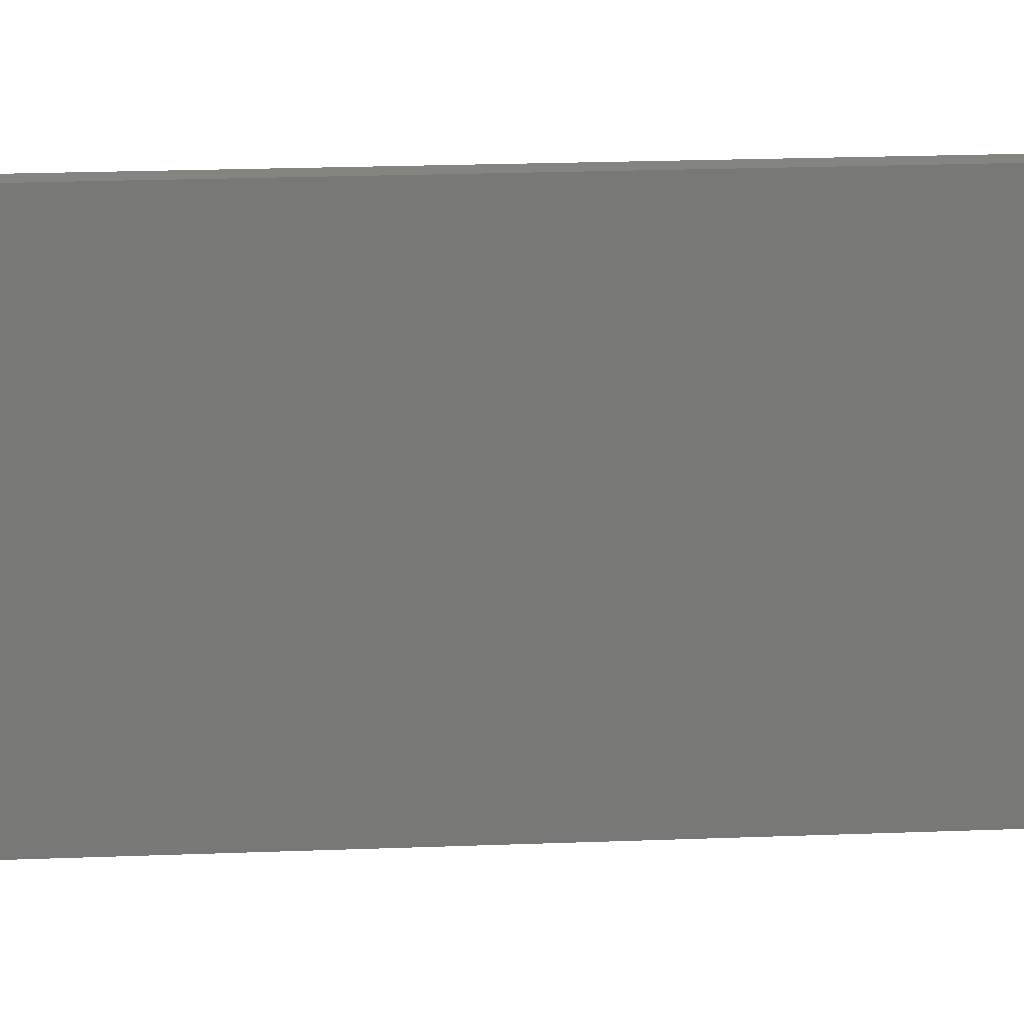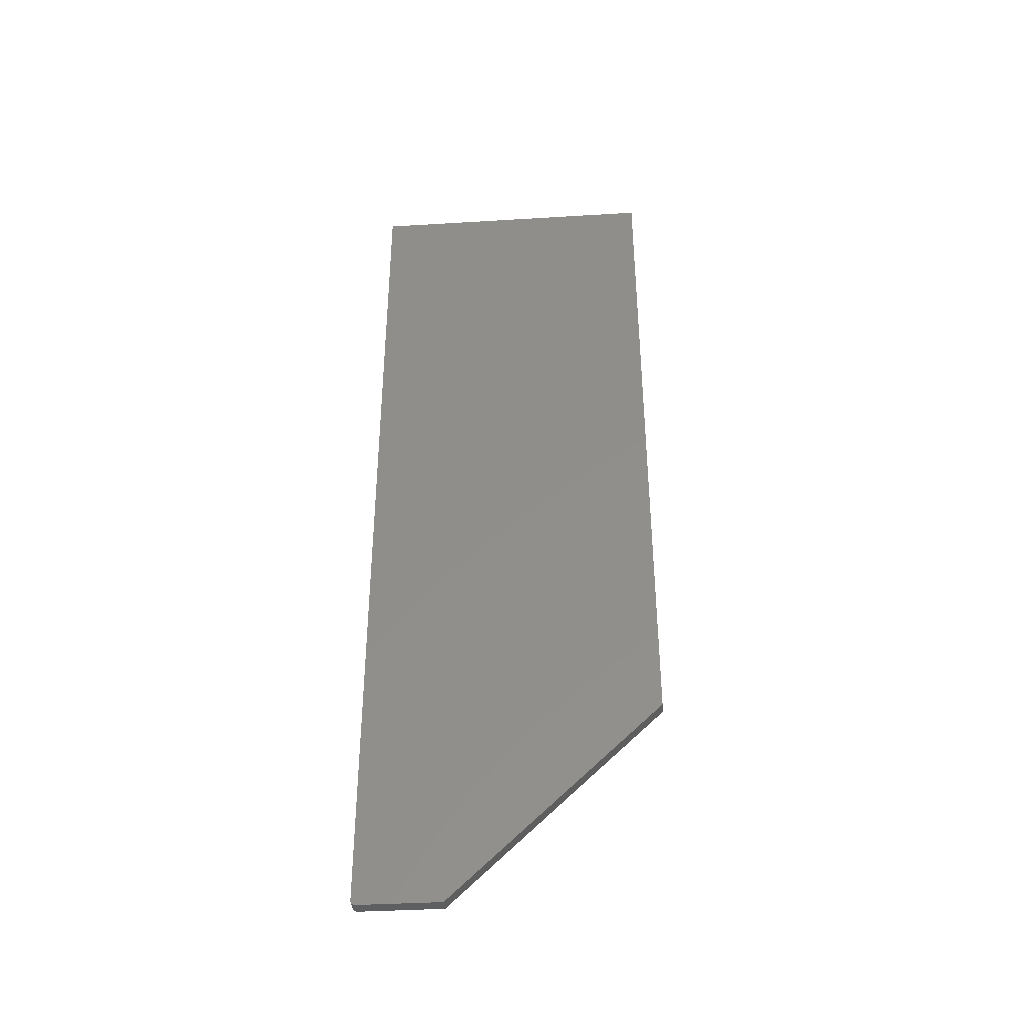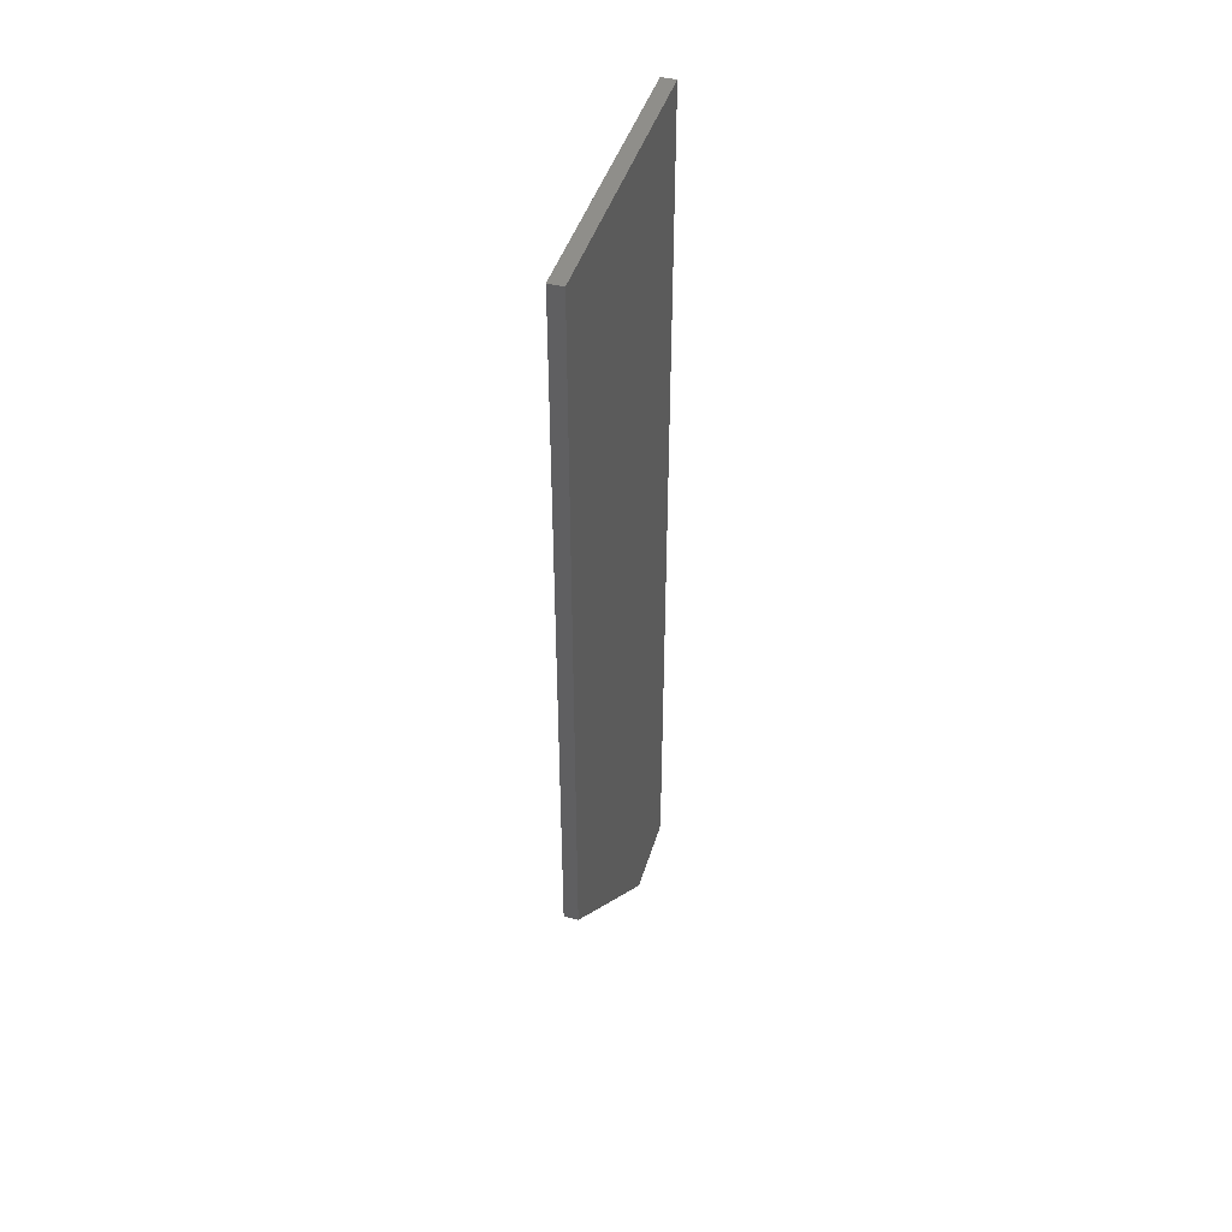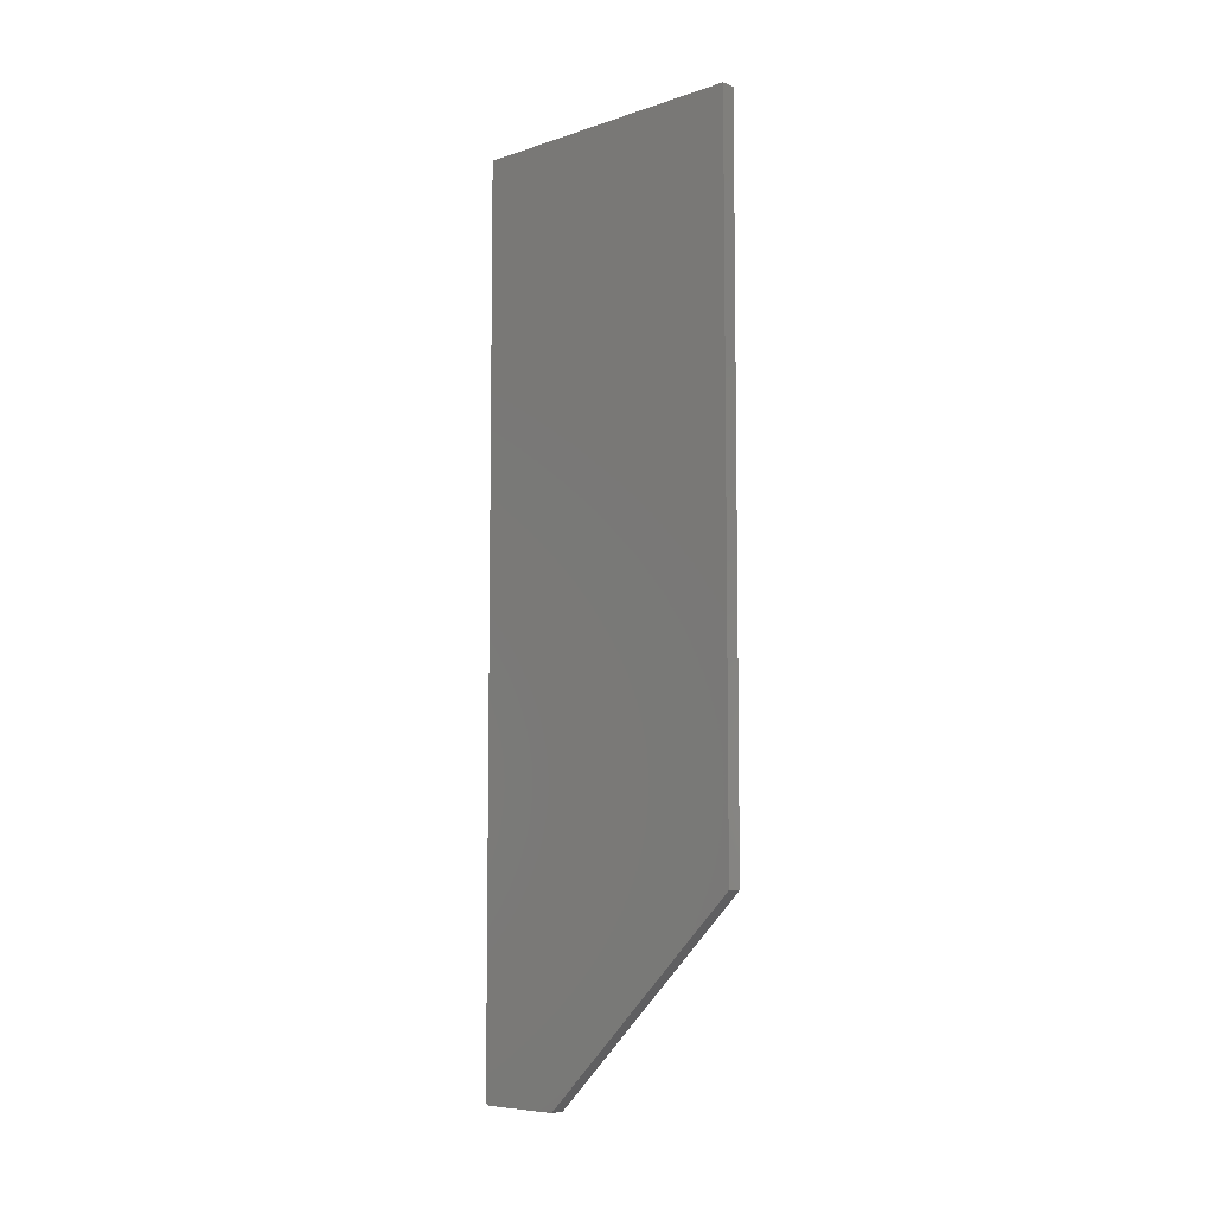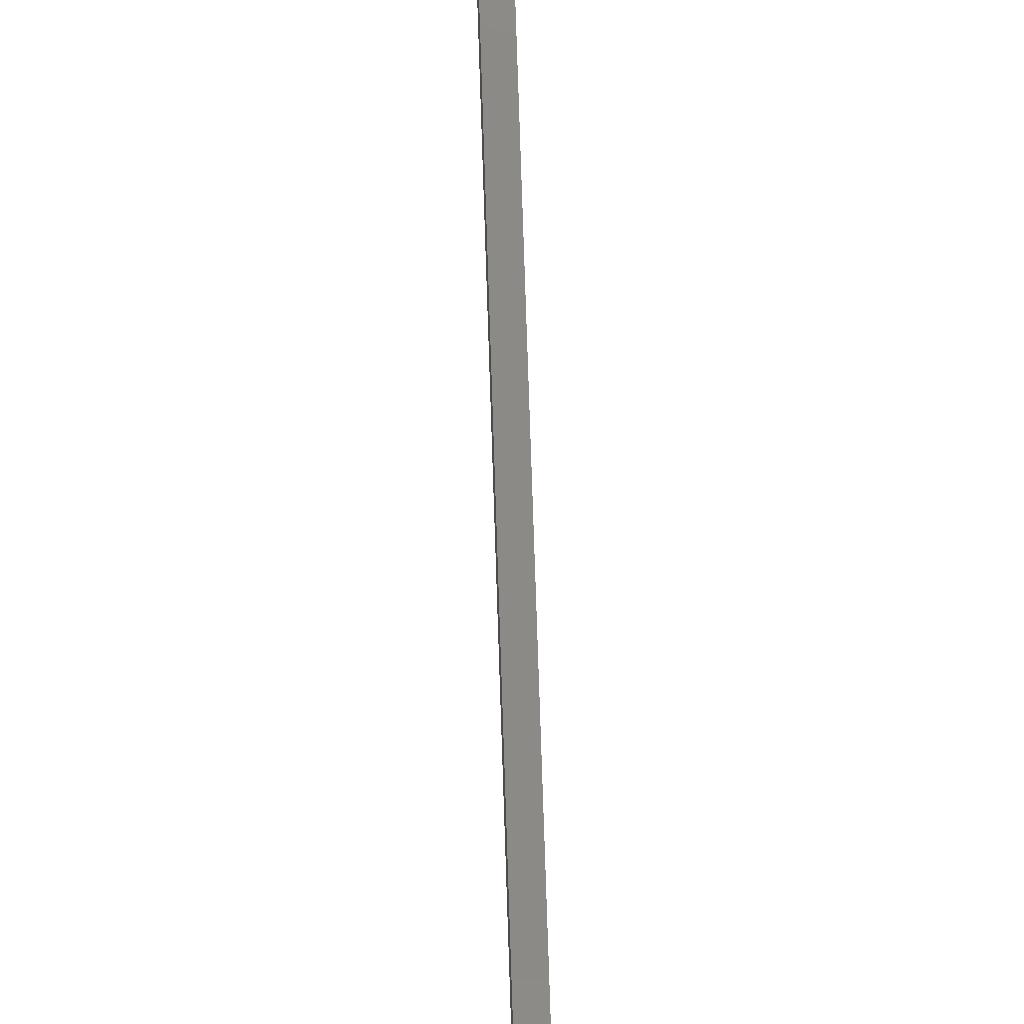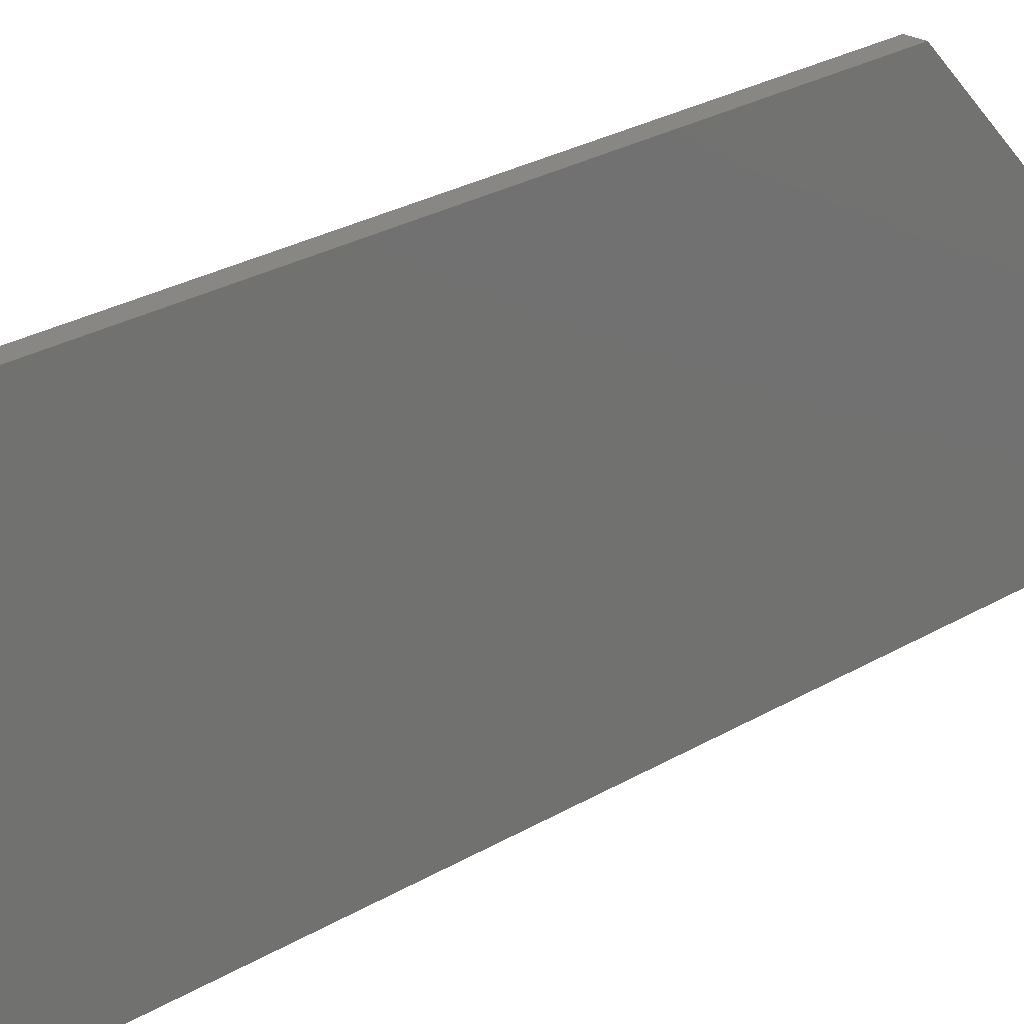
<metadata>
{"format":"stl","ext":"stl","renderer":"f3d","projection":"perspective","resolution":1024,"background":"white","views":[{"elev":19.5,"azim":-94.3,"up":"+Z"},{"elev":-38.1,"azim":-85.6,"up":"+Y"},{"elev":43.8,"azim":16.4,"up":"+Y"},{"elev":-7.1,"azim":-46.5,"up":"+Y"},{"elev":78.8,"azim":178.1,"up":"+Z"},{"elev":24.3,"azim":-135.4,"up":"+Z"}]}
</metadata>
<code>
# stl→obj: 26 verts, 48 faces
v 0.02344 0.75 0.4895
v 0.02344 -0.4184 0.4895
v 0.02344 -0.75 0.1421
v 0.02344 -0.75 0.007812
v 0.02344 -0.7498 0.006288
v 0.02344 -0.7494 0.004823
v 0.02344 -0.7487 0.003472
v 0.02344 -0.7477 0.002288
v 0.02344 -0.7465 0.001317
v 0.02344 -0.7452 0.0005947
v 0.02344 -0.7437 0.0001501
v 0.02344 -0.7422 -4.784e-19
v 0.02344 0.75 -9.185e-17
v 0 0.75 0.4895
v 0 0.75 -9.185e-17
v 0 -0.7422 -4.784e-19
v 0 -0.7437 0.0001501
v 0 -0.7452 0.0005947
v 0 -0.7465 0.001317
v 0 -0.7477 0.002288
v 0 -0.7487 0.003472
v 0 -0.7494 0.004823
v 0 -0.7498 0.006288
v 0 -0.75 0.007812
v 0 -0.75 0.1421
v 0 -0.4184 0.4895
f 1 2 3
f 1 3 4
f 1 4 5
f 1 5 6
f 1 6 7
f 1 7 8
f 1 8 9
f 1 9 10
f 1 10 11
f 1 11 12
f 1 12 13
f 14 15 16
f 14 16 17
f 14 17 18
f 14 18 19
f 14 19 20
f 14 20 21
f 14 21 22
f 14 22 23
f 14 23 24
f 14 24 25
f 14 25 26
f 3 25 4
f 4 25 24
f 12 16 13
f 13 16 15
f 16 12 17
f 17 12 11
f 17 11 18
f 18 11 10
f 18 10 19
f 19 10 9
f 19 9 20
f 20 9 8
f 20 8 21
f 21 8 7
f 21 7 22
f 22 7 6
f 22 6 23
f 23 6 5
f 23 5 24
f 24 5 4
f 2 26 3
f 3 26 25
f 1 14 2
f 2 14 26
f 13 15 1
f 1 15 14

</code>
